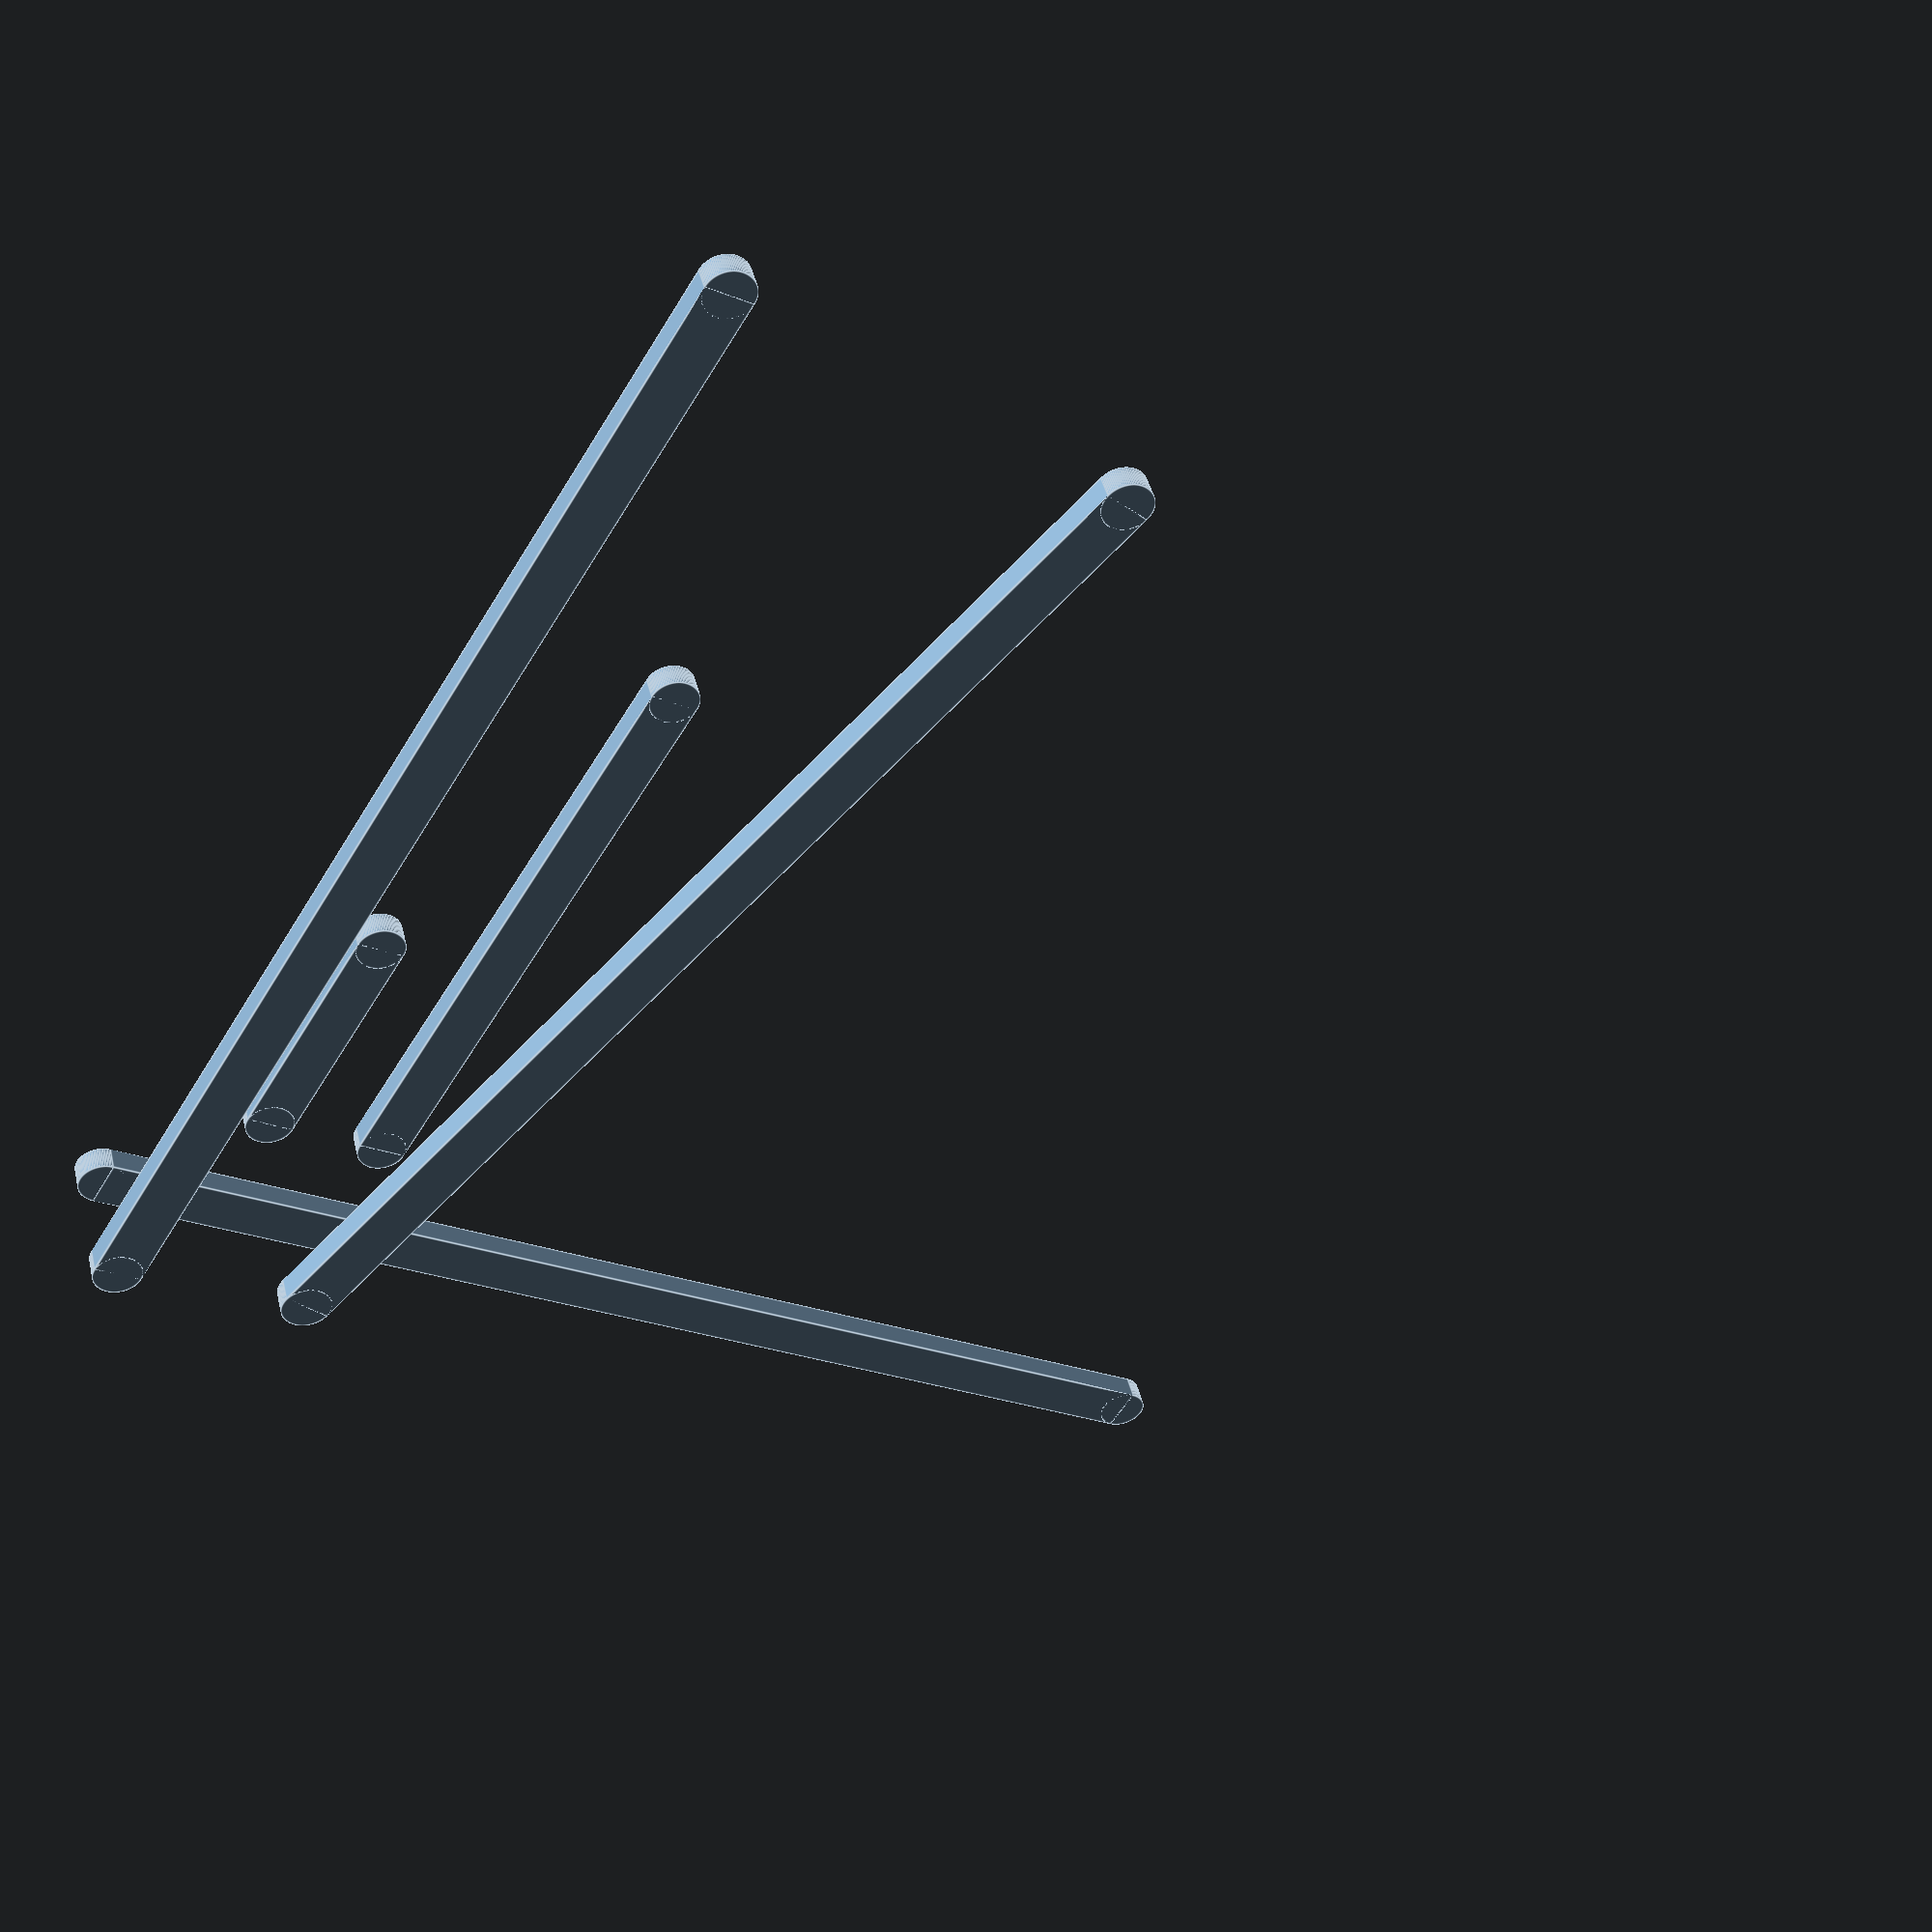
<openscad>
$fn = 100; // global quality
nozzle = 0.4;
layer = 0.2;

//
//
//
module segment(a = [0,0], b = [0,0], z = 0) {
    translate([a[0], a[1], z]) cylinder(h=layer, d=nozzle); // drop A    
    translate([b[0], b[1], z]) cylinder(h=layer, d=nozzle); // drop B

    // line
    segment_length = norm([a[0] - b[0], a[1] - b[1]]);
    dx = b[0] - a[0];
    dy = b[1] - a[1];
    // http://stackoverflow.com/questions/7586063/how-to-calculate-the-angle-between-a-line-and-the-horizontal-axis
    r = atan2(dy, dx) - 90;
    echo(a);
    translate([a[0], a[1], z]) 
        rotate (r)
            translate([-(nozzle / 2), 0, 0]) 
                cube([nozzle, segment_length, layer], center = false);
}

segment(a=[0,0], b=[10,0], z=0);
segment(a=[1,1], b=[1,3], z=0);
segment(a=[2,1], b=[2,6], z=0);
segment(a=[0,0], b=[0,10], z=1);
segment(a=[1,1], b=[3,10], z=2);

</openscad>
<views>
elev=315.5 azim=31.3 roll=346.1 proj=p view=edges
</views>
